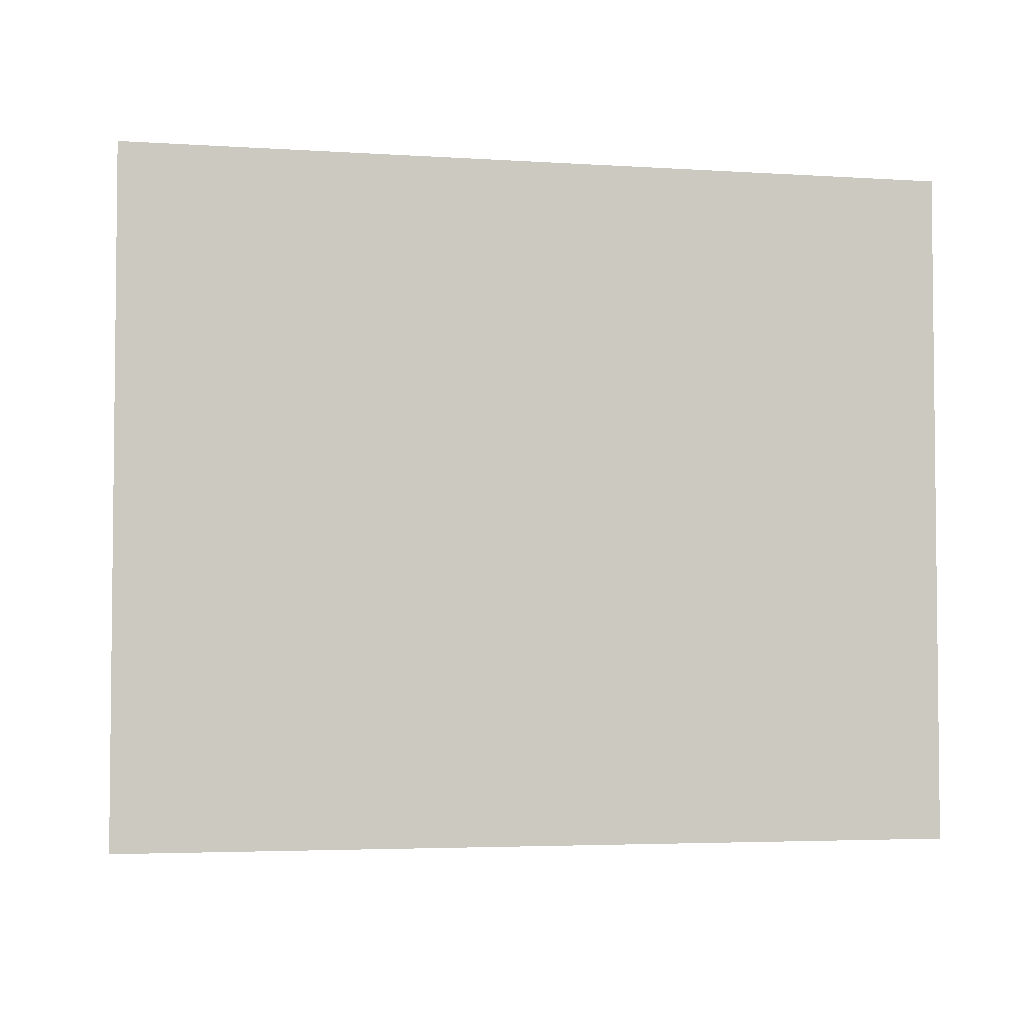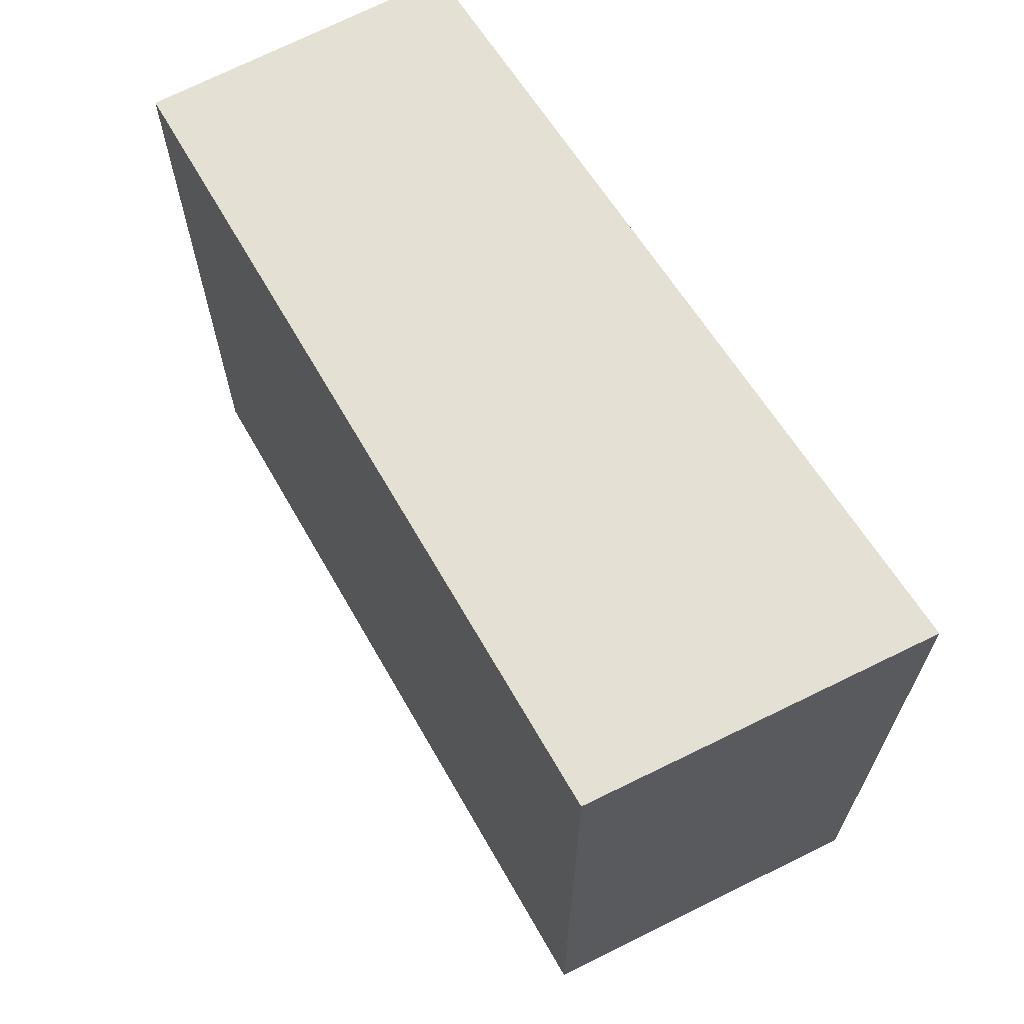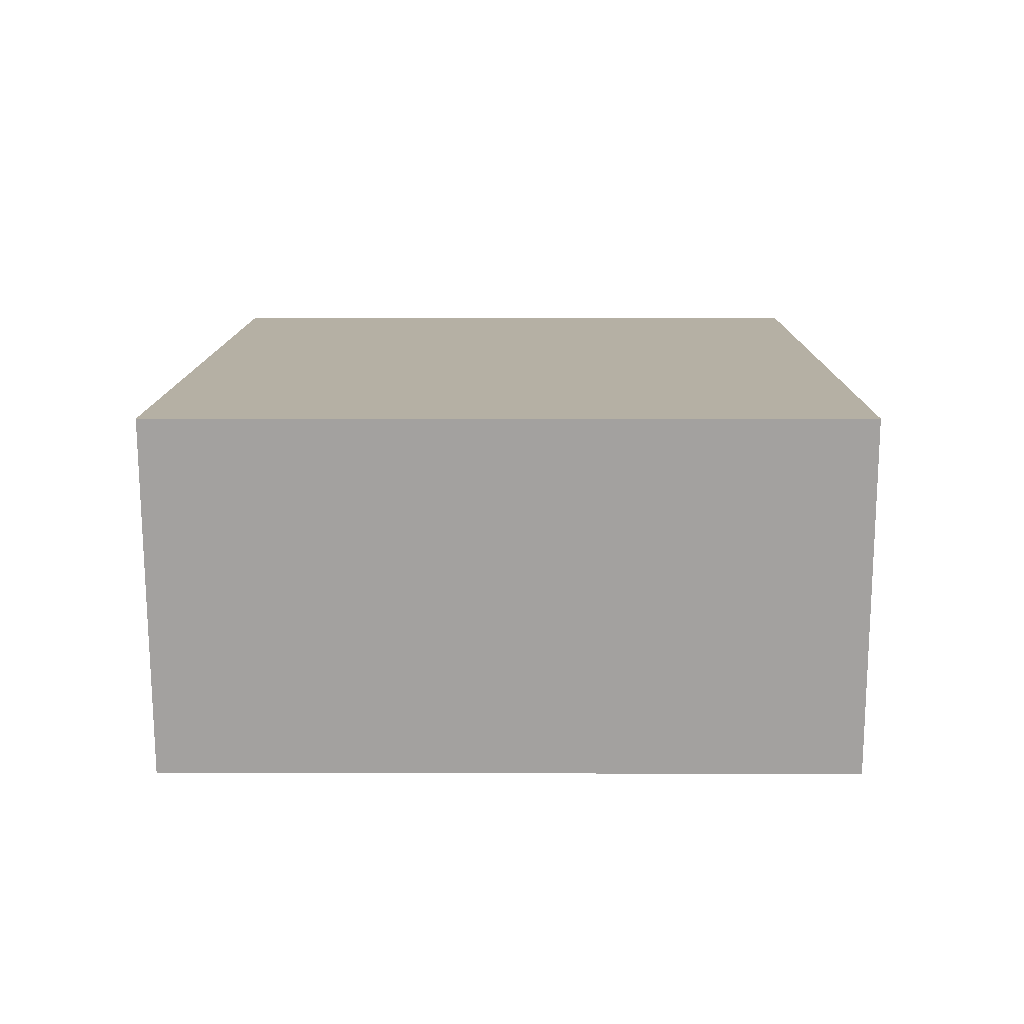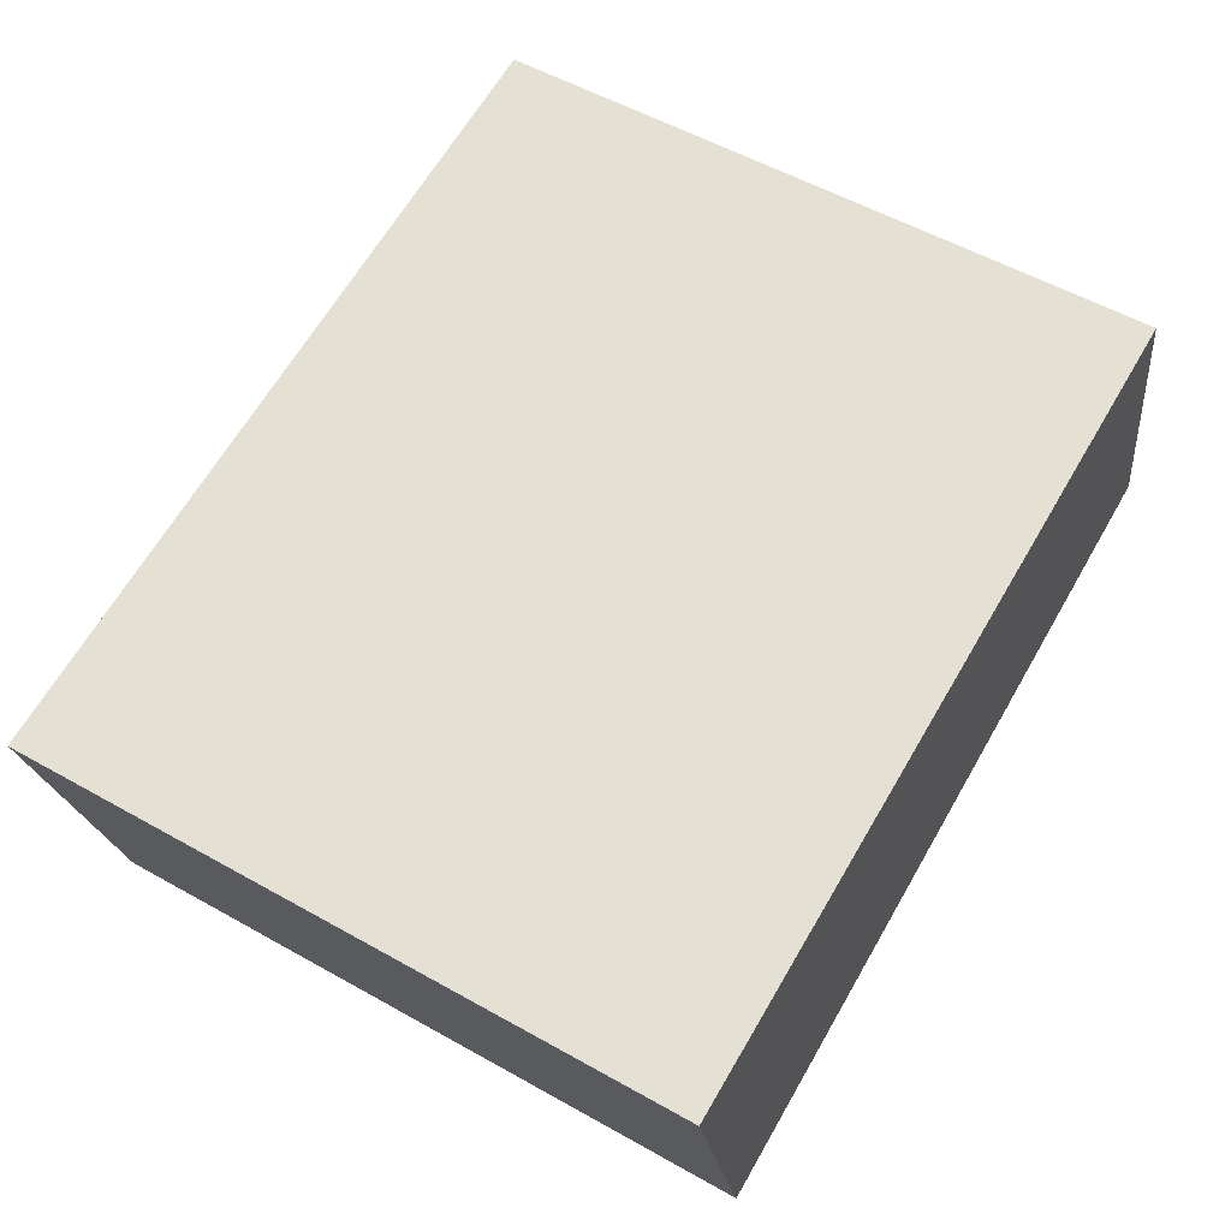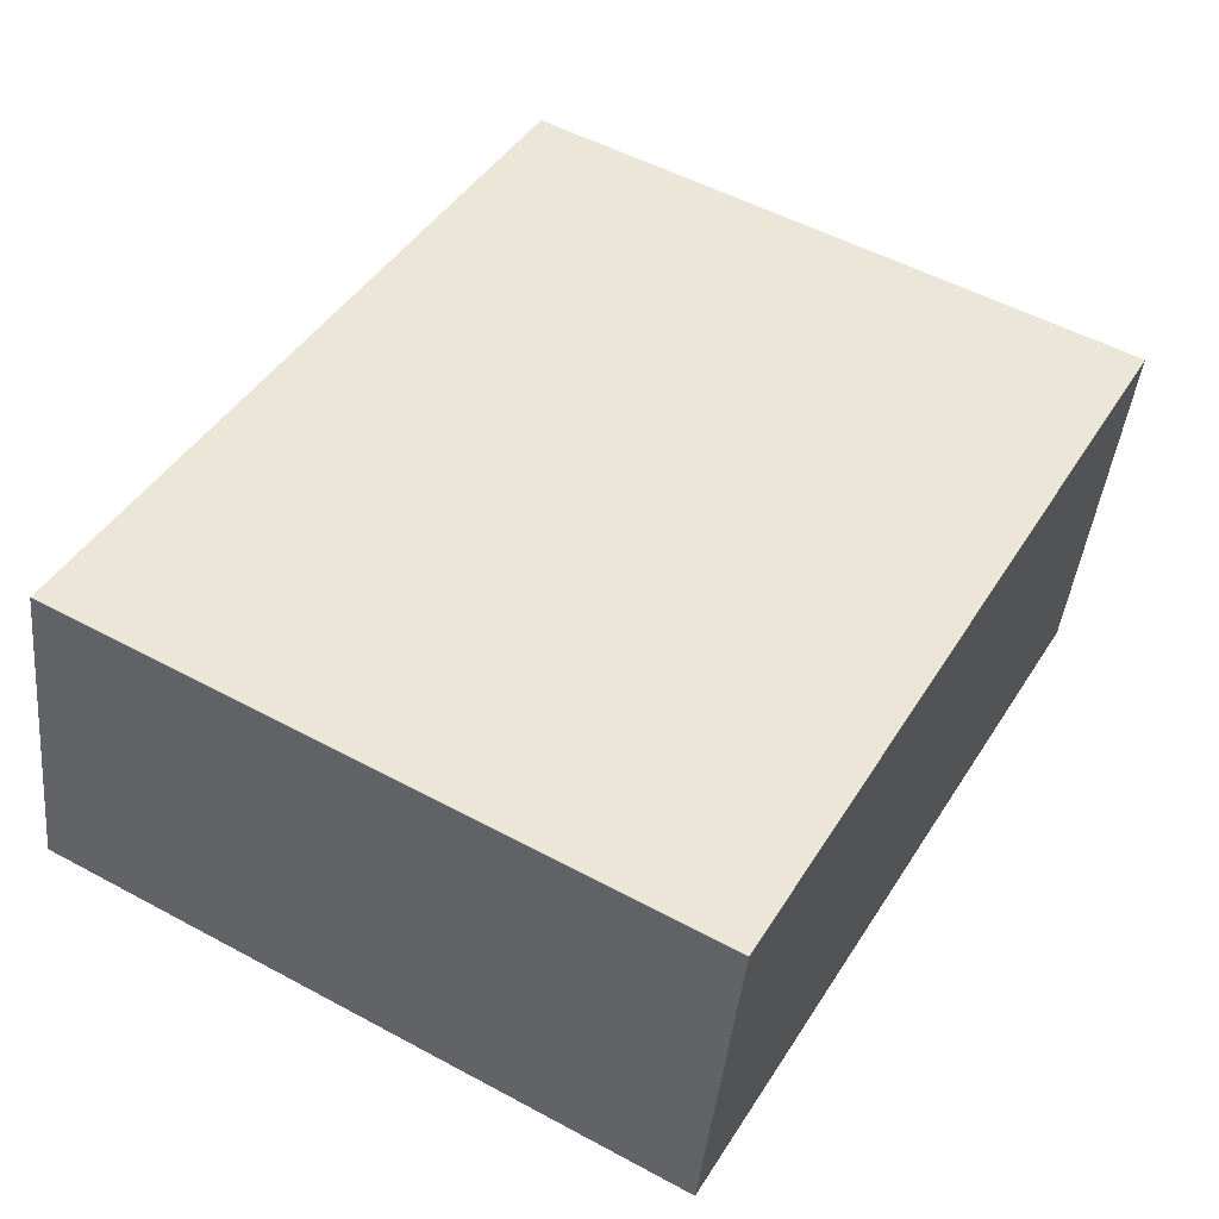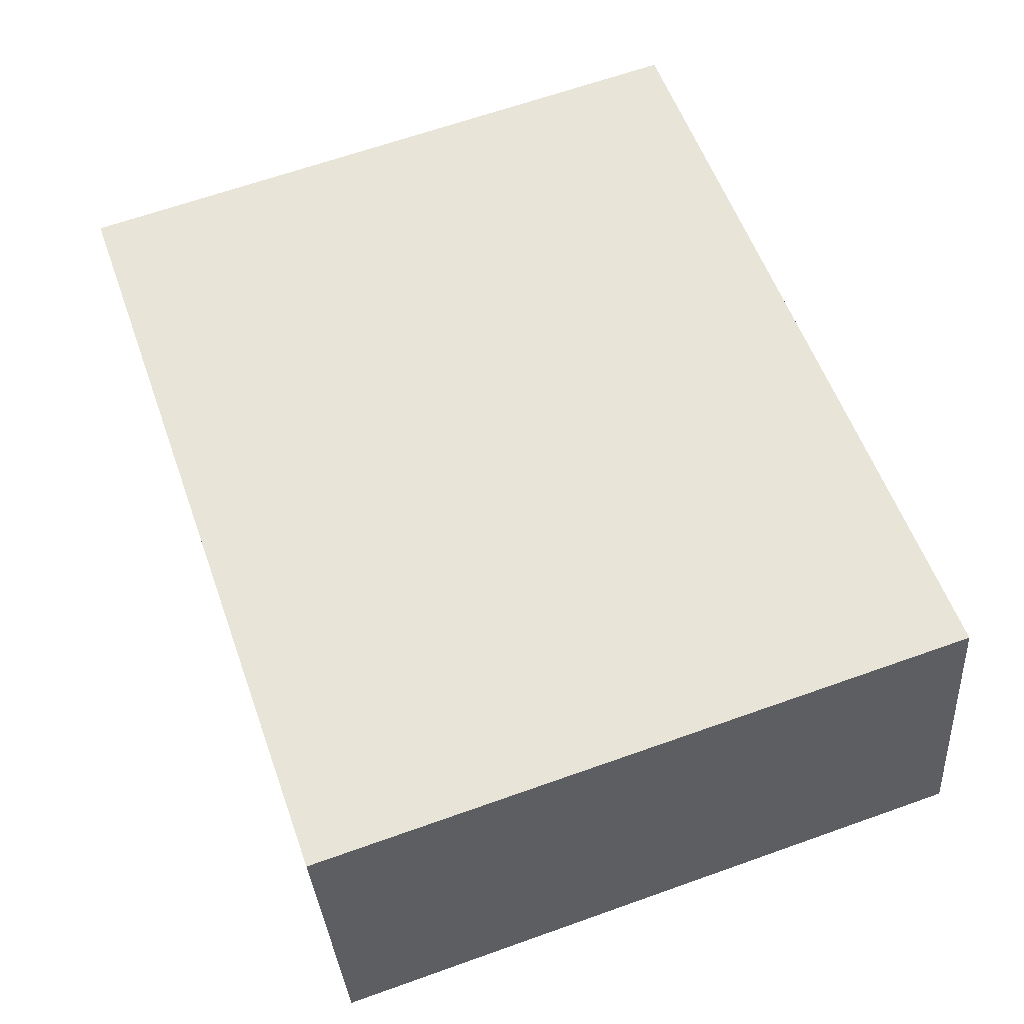
<metadata>
{"format":"obj","ext":"obj","renderer":"f3d","projection":"perspective","resolution":1024,"background":"white","views":[{"elev":-3.8,"azim":-20.7,"up":"+Y"},{"elev":66.2,"azim":-130.7,"up":"+Y"},{"elev":3.3,"azim":-89.5,"up":"+Z"},{"elev":55.5,"azim":-59.4,"up":"+Z"},{"elev":53.3,"azim":119.9,"up":"+Z"},{"elev":65.1,"azim":70.3,"up":"+Z"}]}
</metadata>
<code>
v  0.583 4.531 -2.283
v  5.512 4.531 0.804
v  5.958 4.531 -1.252
v  0 4.531 2.774e-16
v  5.958 7.666e-17 -1.252
v  0.583 1.398e-16 -2.283
v  0 0 0
v  5.512 -4.923e-17 0.804
g defaultobject
f 1 2 3
f 2 1 4
f 5 1 3
f 1 5 6
f 6 4 1
f 4 6 7
f 7 2 4
f 2 7 8
f 8 3 2
f 3 8 5
f 8 6 5
f 6 8 7

</code>
